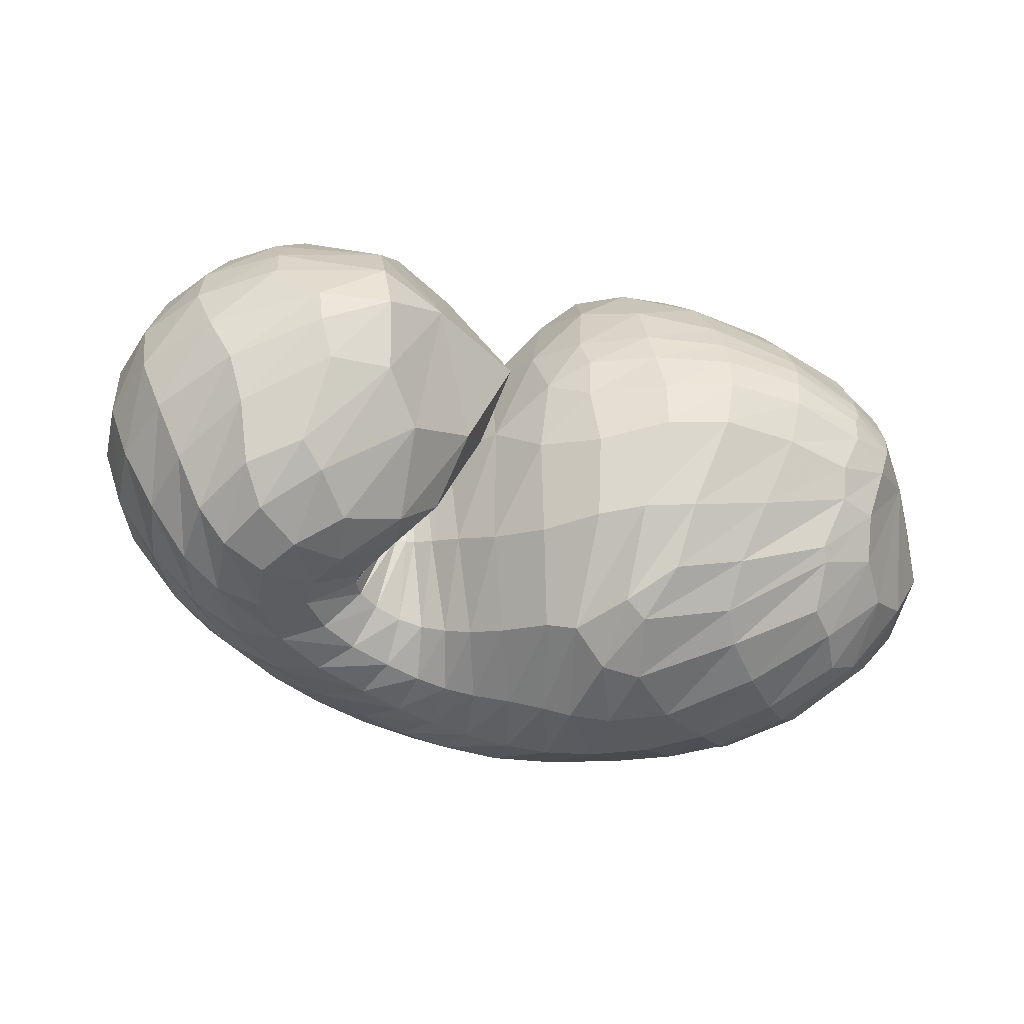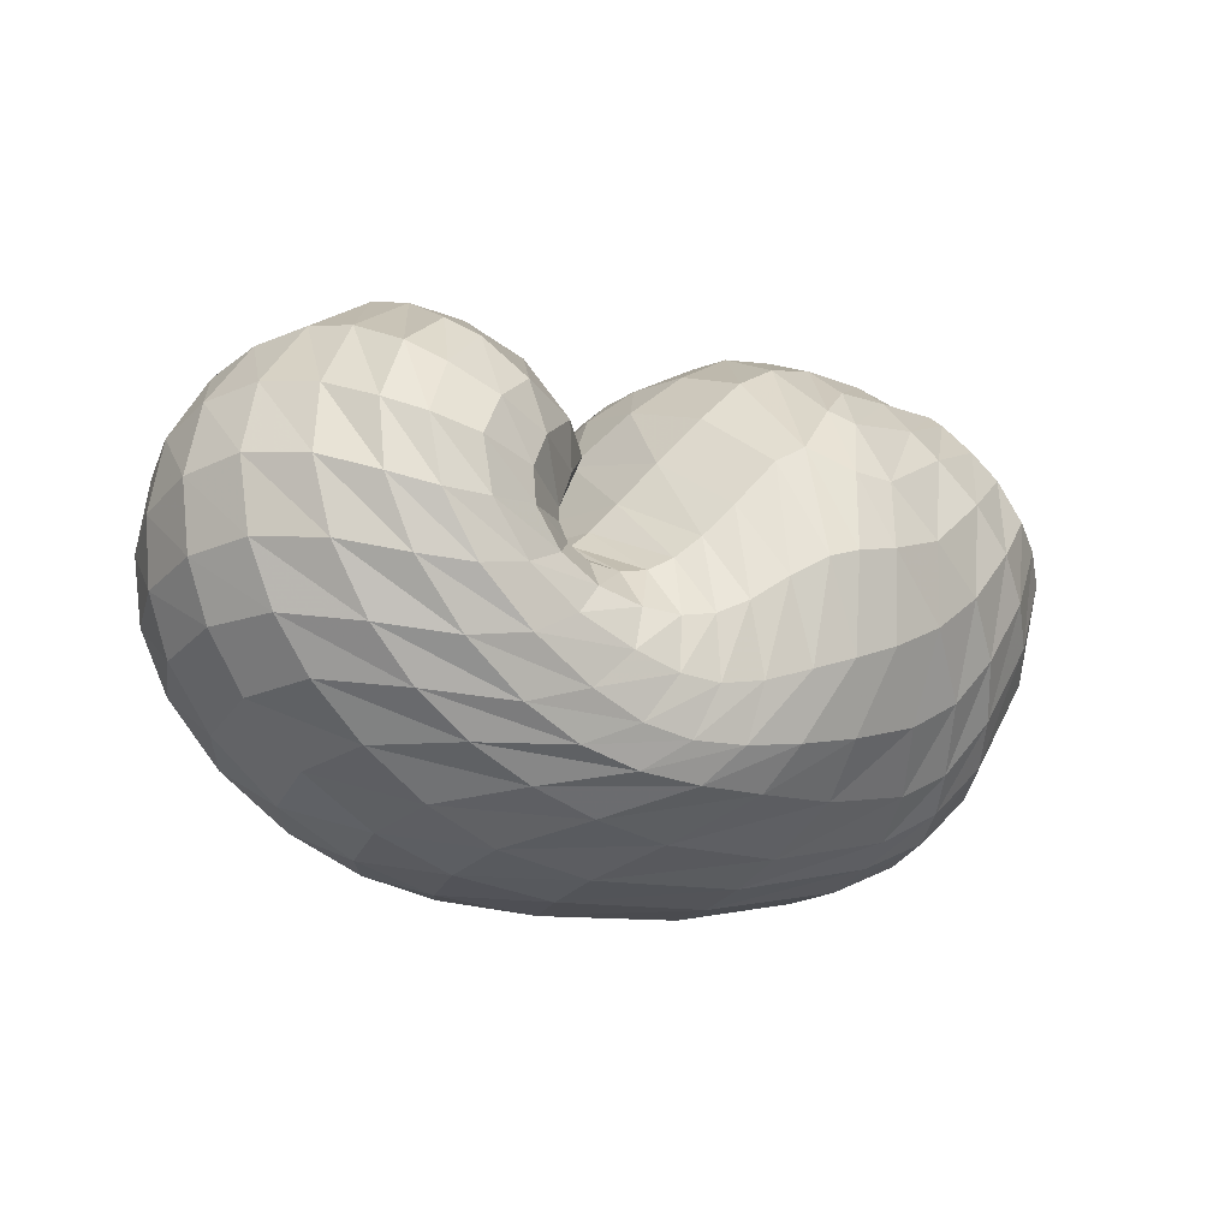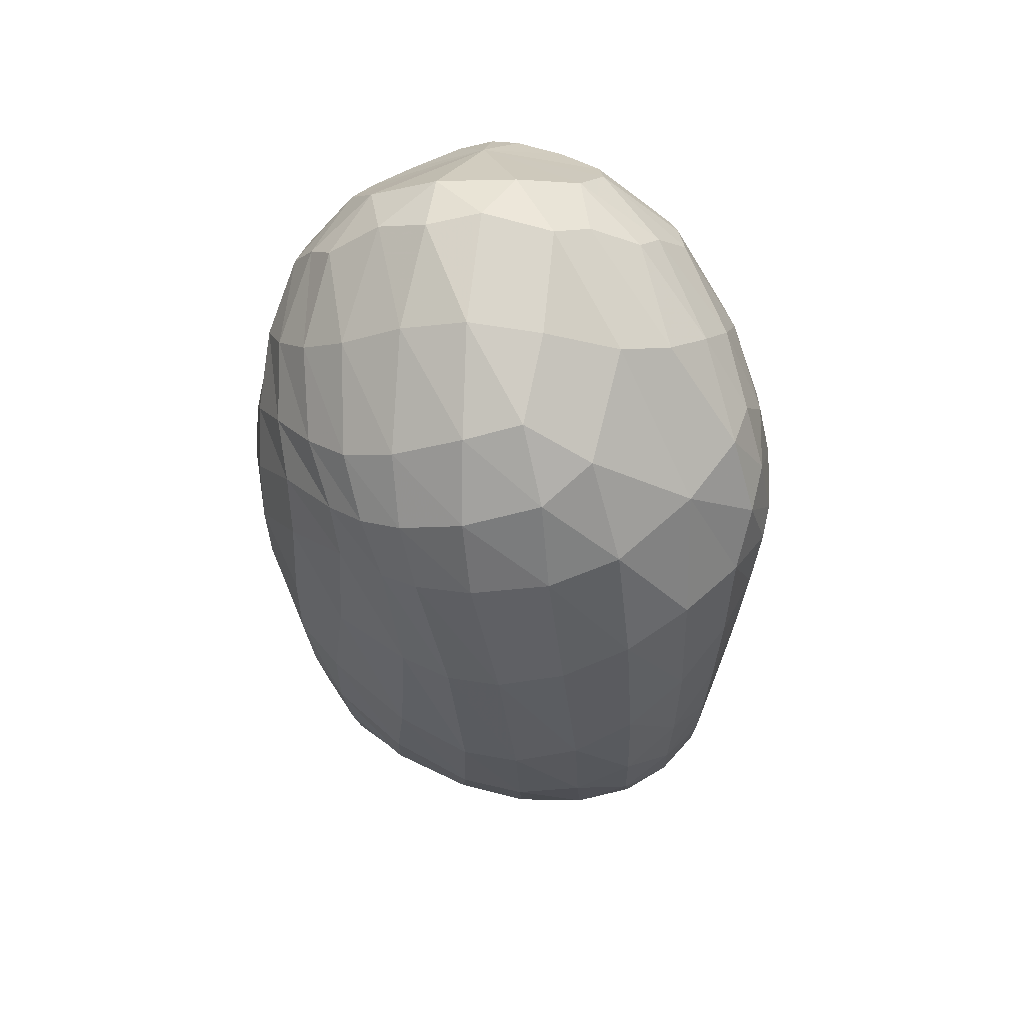
<metadata>
{"format":"obj","ext":"obj","renderer":"f3d","projection":"perspective","resolution":1024,"background":"white","views":[{"elev":-41.1,"azim":161.3,"up":"+Z"},{"elev":-16.1,"azim":143.5,"up":"+Y"},{"elev":-32.5,"azim":-88.2,"up":"+Y"}]}
</metadata>
<code>
v 64.48 174.3 129.7
v 94.35 198.6 135.2
v 147.5 204.2 144.6
v 195.6 185.7 146.5
v 222 153.6 130.3
v 241.2 122.3 139.2
v 245.1 118.9 139.8
v 246.1 115.5 141.7
v 244 115.7 145.4
v 223.2 143.5 160
v 253.4 184.5 154.7
v 91.63 194.8 148.1
v 148.9 196.9 168.8
v 193.9 173.7 185
v 90.68 182.6 172.6
v 156.1 171 206.7
v 183.6 137 222.6
v 201.8 113.9 213
v 213.1 98.41 211.1
v 227.8 93.56 203.9
v 261.8 96.95 201.2
v 262.2 103.7 202.5
v 259.9 137.9 208.1
v 89.1 159.5 196.3
v 142.7 121.3 228.4
v 79.09 139.9 200.1
v 103.4 87.47 220.2
v 148.6 75.74 230.2
v 175.7 61.25 224.2
v 213.7 55.04 217.7
v 251.2 53.1 211.9
v 286.8 68.13 209.6
v 307 109.9 214.1
v 295.6 152.1 208.5
v 57.67 123.6 183.5
v 106.6 52.59 199.1
v 189.1 26.27 198.1
v 249.5 25.72 194.5
v 296.6 43.44 194.7
v 334.8 83.2 193.8
v 336.6 129.4 195.8
v 314.6 169.8 185
v 42.99 117.9 154.3
v 66.55 56.54 143.3
v 114.5 23.74 150.5
v 214.1 11.04 158.9
v 281.6 21.66 160.1
v 330.8 54.55 162.8
v 356.4 93.65 156.5
v 355 140.9 153.5
v 315.4 182.9 157.9
v 42.49 121.5 111.7
v 80.67 55.33 99.44
v 121.4 28.34 105.1
v 223.4 15.54 117
v 285.3 30.81 113.1
v 327.9 61.32 108.6
v 350.8 98.78 106.2
v 346.6 148.2 111.8
v 299.1 191.5 129.4
v 64.3 128.5 76.87
v 98.7 73.76 68.74
v 129.1 46.78 77.71
v 193.3 38.15 70.17
v 238.4 39.61 71.69
v 278.4 54.82 73.23
v 316.9 91.68 72.16
v 326.1 137.9 77.44
v 298.2 172.5 88.21
v 85.82 142.8 61.71
v 124.1 106.1 46.38
v 160.4 84.12 44.57
v 190.5 73.27 49.07
v 218.9 66.24 57.87
v 247.5 72.63 61.73
v 284.3 92.81 62.62
v 300.1 128.2 63.44
v 277.5 153.2 73.56
v 102.4 165.7 67.16
v 161.6 136.6 43.68
v 105.5 182.4 83.53
v 160.1 173.5 66.79
v 188.4 145.1 53.02
v 209.5 124.7 61.74
v 226 106.8 70.79
v 242.1 100.8 76.47
v 259 107.4 79.58
v 262.2 117.8 79.56
v 241.1 143.3 97.33
v 100.3 195.8 112.5
v 149.4 202 115.5
v 192.3 184.9 109.1
v 77.39 190.1 132.2
v 75.84 187.6 141.5
v 74.48 180.5 157.4
v 68.41 167.5 170.5
v 62.07 158.4 171.8
v 51.53 146.2 163.5
v 42.6 140.6 141.9
v 44 141.9 114.8
v 57.85 148.7 91.2
v 73.06 161 82.45
v 83.46 175.3 88.22
v 85.81 185.2 101.6
v 81.14 190.2 120.1
v 119.6 204.2 141.7
v 91.35 196.5 141.5
v 94.04 197.8 127.1
v 120.6 204.3 131.5
v 173.9 196.8 145.6
v 118.5 202.2 150.3
v 147.9 201.4 156
v 147.6 205.2 132
v 171.5 199.1 129.4
v 208.4 174.9 140.1
v 175.3 193.7 158.9
v 197.9 181.2 159.5
v 196.1 185.5 130.4
v 233.9 131.8 136.7
v 210.9 164.4 163.2
v 219.8 140.5 172.8
v 218.6 143.6 88.94
v 228.6 130.1 96.23
v 209.8 169.9 114.2
v 244.4 119.7 139.7
v 226.8 120.4 179.9
v 229.7 116.2 180
v 236 120.6 100.7
v 241.6 115.5 102.6
v 245.5 117.8 140.1
v 232.9 113.4 178.5
v 234.4 112.3 177.8
v 244.4 114.1 103.5
v 247.7 113.4 105.2
v 245.7 114.7 143.7
v 239.7 109.4 175.9
v 250.1 107.9 175.6
v 249.8 114.1 107.7
v 250 115 109.1
v 230.8 129.2 152.2
v 250.2 107.9 175.6
v 247.6 111.3 177.7
v 249.7 115.6 109.5
v 239.4 129.2 114
v 219.1 162.7 156.1
v 238.2 125.9 181.8
v 234.3 144.4 184.5
v 225.9 147.3 131
v 244.2 160.7 187.1
v 267.6 172.1 191
v 277.5 184.2 178.3
v 277.8 193.1 160.2
v 275.5 195.5 142.3
v 272.3 187.6 117.3
v 258.7 174 104.4
v 235.2 161.9 118.1
v 117.6 198.8 158.9
v 88.07 189.6 156.4
v 176 187.8 177.4
v 117.6 191.6 173.3
v 152.2 187.1 187.9
v 176.8 175.8 198.6
v 189.6 157.5 208.6
v 202.7 151.5 196
v 120.3 180.1 190.6
v 87.65 174.6 180.7
v 176.8 155.7 216.3
v 122.2 163.4 206.1
v 154.7 146.4 221.7
v 190.1 129.4 220
v 166.7 128.3 228.1
v 170.7 107.1 230.3
v 207.7 102.9 212.9
v 176.3 92.68 229.3
v 184.1 85.08 227.1
v 219.5 95.62 208
v 195.8 79.85 223.6
v 208 76.82 220
v 243.6 92.76 198.9
v 219.3 74.46 216.6
v 234.6 71.95 212.8
v 262.1 97.26 201.3
v 255 72.11 209.8
v 269.8 77.28 209.2
v 260.3 121.5 206.8
v 277.3 85.59 210.1
v 283.3 102.6 213.4
v 283.5 123.3 215.7
v 275.4 145.8 210.5
v 118.8 143.9 216.1
v 84.08 151.7 198.3
v 108.3 127.1 218.4
v 121.4 99.94 226.7
v 147.7 99.14 231.5
v 92.13 112 213.8
v 65.23 132 190.1
v 123.7 76.52 226
v 80.01 100.2 205.5
v 103 73.21 215.1
v 155.2 67.03 228
v 128.9 61.79 222
v 195.6 58.04 220.9
v 146.7 48.97 216.7
v 178.3 42.35 213.9
v 231.2 53.19 214.8
v 205.8 38.74 210.9
v 229.5 37.02 208.3
v 271.2 57.54 209.9
v 250.9 38.8 206.7
v 272.4 44.3 205.4
v 300.3 86.59 211.4
v 293 54.48 204.3
v 313 72.79 204
v 304.4 131.7 214.1
v 324.3 97.13 205.6
v 324.4 120.4 207.6
v 317.7 141.6 206
v 302.6 163.1 198.2
v 71.25 90.25 192.8
v 47.55 122.6 166.4
v 147.3 32.4 198.6
v 63.03 83.71 175.7
v 79.91 50.01 165.7
v 111 31.62 174.3
v 222.7 24.35 196.2
v 153 20.13 177.6
v 202.3 15.6 179.1
v 273.4 31.85 194.3
v 239.5 16.21 178.8
v 267.9 21.15 178.5
v 319.1 61.32 194.2
v 293.6 31.92 179.9
v 317.9 48.76 181.1
v 339.5 105.5 195.3
v 337 68.98 180.5
v 347.5 89.12 179.5
v 328.7 150.9 191.8
v 351.2 111.5 178.5
v 348.1 135.8 176.5
v 337.7 157.6 173.6
v 314.4 178.6 170.7
v 53.21 83.49 150.3
v 39.77 123.8 130.4
v 86.7 37.51 148.8
v 50.62 86.68 125.3
v 70.83 53.88 123.4
v 160.6 14.16 154.8
v 92.98 34.65 122.3
v 118.1 23.58 124.1
v 252.9 13.83 159.4
v 166.5 14.03 131.8
v 223 11.52 136.3
v 307.7 35.65 162.3
v 260.8 16.02 136.6
v 288.8 25.72 136.6
v 347.3 74.37 160.1
v 314.1 41.05 136.4
v 335.4 59.62 134
v 359.6 116.3 154.1
v 349.7 77.85 130.8
v 358 97.12 128.9
v 340.1 164.2 154.7
v 360.5 121.2 129.4
v 353.9 146.1 131.7
v 335.3 170.2 136.9
v 300.5 191.6 142.1
v 56.84 89.37 102.9
v 50.65 128 94.97
v 99.75 38.51 100.8
v 69.56 93.42 82.19
v 90.3 62.06 82.09
v 168.1 17.99 113.7
v 105.9 45.44 87.1
v 124.3 34.94 92.98
v 259.1 20.85 115.2
v 166.3 25.4 97.54
v 211.9 24.22 93.76
v 308.5 44.97 110.9
v 240.9 27.93 90.02
v 264.7 34.65 88.72
v 341.5 78.16 106.7
v 286.9 44.74 88.31
v 305.9 57.6 87.46
v 353.6 123.7 107.8
v 322.2 74.15 86.46
v 335.4 96.3 86.48
v 326.8 173 119.4
v 340.9 120.8 88.46
v 336.6 144.6 93.04
v 320.7 169.4 103
v 293.8 187.7 115.7
v 81.72 101.1 67.48
v 73.49 136.8 69.24
v 112.3 55.35 75.38
v 93.18 112.2 57.04
v 109.1 89.91 55.94
v 162.6 40.38 74.81
v 123 74.24 58.25
v 141.4 63.98 58.75
v 217 37.68 69.82
v 166.8 56.66 57.29
v 188.4 52.11 57.46
v 258.6 45 73.19
v 207.6 49.43 60.06
v 225.3 49.13 63.3
v 299.3 70.8 72.41
v 242.1 52.39 65.16
v 260 60.09 65.35
v 326.3 114.5 73.68
v 281.1 73.04 64.68
v 300.1 90.04 64.5
v 315 159.8 83.49
v 312.4 110.5 65.51
v 315.4 133 68.12
v 307 151.2 71.98
v 289.6 166.6 81.43
v 104.6 125.5 51.18
v 93.7 156.7 64.42
v 142.1 93.08 44.76
v 117.8 139.6 50.41
v 144.2 120.2 41.94
v 176.1 78.2 45.87
v 164.3 113.5 39.42
v 178.4 110.5 40.55
v 205.4 68.39 53.89
v 187.8 107.7 43.48
v 198.9 100.8 48.91
v 232.1 67.76 60.33
v 210 92.6 54.54
v 219.6 87.82 58.78
v 266.9 80.67 62.41
v 230.1 86.11 62.22
v 242.4 87.28 64.95
v 297.1 109.8 62.7
v 257 91.46 66.74
v 270 99.47 67.33
v 292.2 142.4 66.18
v 279.7 111.7 66.39
v 280.7 123.2 66.33
v 273.7 135.6 69.62
v 255.6 148.2 83.49
v 130.5 153.3 54.18
v 103.4 178.8 79.71
v 136.5 163.7 60.36
v 166.9 157.4 53.34
v 175.5 137.3 44.38
v 136.3 177 72.96
v 99.11 190.6 101.8
v 174.9 161.3 57.32
v 130.9 190 91.53
v 158 187.5 85.41
v 197.6 139.5 56.4
v 175.4 183.1 83.47
v 189.9 174.8 82.42
v 218.4 114 66.66
v 205.4 159.6 83.01
v 233.8 102.3 73.9
v 251.6 102.7 78.74
v 262.5 113.2 79.15
v 253.8 132.1 85.02
v 123.2 200.4 114.8
v 170.6 197.5 113
g foo
f 93 1 94
f 94 12 107
f 107 2 93
f 93 94 107
f 106 2 107
f 107 12 111
f 111 3 106
f 106 107 111
f 12 157 111
f 13 112 157
f 3 111 112
f 112 111 157
f 110 3 112
f 112 13 116
f 116 4 110
f 110 112 116
f 13 159 116
f 14 117 159
f 4 116 117
f 117 116 159
f 115 4 117
f 117 14 120
f 120 5 115
f 115 117 120
f 5 120 121
f 14 164 120
f 18 121 164
f 121 120 164
f 14 163 164
f 17 170 163
f 18 164 170
f 164 163 170
f 119 5 121
f 121 18 126
f 126 6 119
f 119 121 126
f 18 173 126
f 19 127 173
f 6 126 127
f 127 126 173
f 125 6 127
f 127 19 131
f 131 7 125
f 125 127 131
f 19 176 131
f 20 132 176
f 7 131 132
f 132 131 176
f 130 7 132
f 132 20 136
f 136 8 130
f 130 132 136
f 20 179 136
f 21 137 179
f 8 136 137
f 137 136 179
f 135 8 137
f 137 21 141
f 141 9 135
f 135 137 141
f 21 182 141
f 22 142 182
f 9 141 142
f 142 141 182
f 140 9 142
f 142 22 146
f 146 10 140
f 140 142 146
f 22 185 146
f 23 147 185
f 10 146 147
f 147 146 185
f 145 10 147
f 147 23 149
f 149 11 145
f 145 147 149
f 94 1 95
f 95 15 158
f 158 12 94
f 94 95 158
f 157 12 158
f 158 15 160
f 160 13 157
f 157 158 160
f 15 165 160
f 16 161 165
f 13 160 161
f 161 160 165
f 159 13 161
f 161 16 162
f 162 14 159
f 159 161 162
f 16 167 162
f 17 163 167
f 14 162 163
f 163 162 167
f 95 1 96
f 96 24 166
f 166 15 95
f 95 96 166
f 165 15 166
f 166 24 168
f 168 16 165
f 165 166 168
f 24 190 168
f 25 169 190
f 16 168 169
f 169 168 190
f 167 16 169
f 169 25 171
f 171 17 167
f 167 169 171
f 17 171 172
f 25 194 171
f 28 172 194
f 172 171 194
f 25 193 194
f 27 197 193
f 28 194 197
f 194 193 197
f 170 17 172
f 172 28 174
f 174 18 170
f 170 172 174
f 28 200 174
f 29 175 200
f 18 174 175
f 175 174 200
f 173 18 175
f 175 29 177
f 177 19 173
f 173 175 177
f 29 202 177
f 30 178 202
f 19 177 178
f 178 177 202
f 176 19 178
f 178 30 180
f 180 20 176
f 176 178 180
f 30 205 180
f 31 181 205
f 20 180 181
f 181 180 205
f 179 20 181
f 181 31 183
f 183 21 179
f 179 181 183
f 31 208 183
f 32 184 208
f 21 183 184
f 184 183 208
f 182 21 184
f 184 32 186
f 186 22 182
f 182 184 186
f 32 211 186
f 33 187 211
f 22 186 187
f 187 186 211
f 185 22 187
f 187 33 188
f 188 23 185
f 185 187 188
f 33 214 188
f 34 189 214
f 23 188 189
f 189 188 214
f 23 189 149
f 34 150 189
f 11 149 150
f 150 149 189
f 96 1 97
f 97 26 191
f 191 24 96
f 96 97 191
f 190 24 191
f 191 26 192
f 192 25 190
f 190 191 192
f 26 195 192
f 27 193 195
f 25 192 193
f 193 192 195
f 97 1 98
f 98 35 196
f 196 26 97
f 97 98 196
f 195 26 196
f 196 35 198
f 198 27 195
f 195 196 198
f 35 219 198
f 36 199 219
f 27 198 199
f 199 198 219
f 197 27 199
f 199 36 201
f 201 28 197
f 197 199 201
f 200 28 201
f 201 36 203
f 203 29 200
f 200 201 203
f 36 221 203
f 37 204 221
f 29 203 204
f 204 203 221
f 202 29 204
f 204 37 206
f 206 30 202
f 202 204 206
f 37 225 206
f 38 207 225
f 30 206 207
f 207 206 225
f 205 30 207
f 207 38 209
f 209 31 205
f 205 207 209
f 38 228 209
f 39 210 228
f 31 209 210
f 210 209 228
f 208 31 210
f 210 39 212
f 212 32 208
f 208 210 212
f 39 231 212
f 40 213 231
f 32 212 213
f 213 212 231
f 211 32 213
f 213 40 215
f 215 33 211
f 211 213 215
f 40 234 215
f 41 216 234
f 33 215 216
f 216 215 234
f 214 33 216
f 216 41 217
f 217 34 214
f 214 216 217
f 41 237 217
f 42 218 237
f 34 217 218
f 218 217 237
f 34 218 150
f 42 151 218
f 11 150 151
f 151 150 218
f 98 1 99
f 99 43 220
f 220 35 98
f 98 99 220
f 219 35 220
f 220 43 222
f 222 36 219
f 219 220 222
f 43 242 222
f 44 223 242
f 36 222 223
f 223 222 242
f 44 244 223
f 45 224 244
f 36 223 224
f 224 223 244
f 221 36 224
f 224 45 226
f 226 37 221
f 221 224 226
f 45 247 226
f 46 227 247
f 37 226 227
f 227 226 247
f 225 37 227
f 227 46 229
f 229 38 225
f 225 227 229
f 46 250 229
f 47 230 250
f 38 229 230
f 230 229 250
f 228 38 230
f 230 47 232
f 232 39 228
f 228 230 232
f 47 253 232
f 48 233 253
f 39 232 233
f 233 232 253
f 231 39 233
f 233 48 235
f 235 40 231
f 231 233 235
f 48 256 235
f 49 236 256
f 40 235 236
f 236 235 256
f 234 40 236
f 236 49 238
f 238 41 234
f 234 236 238
f 49 259 238
f 50 239 259
f 41 238 239
f 239 238 259
f 237 41 239
f 239 50 240
f 240 42 237
f 237 239 240
f 50 262 240
f 51 241 262
f 42 240 241
f 241 240 262
f 42 241 151
f 51 152 241
f 11 151 152
f 152 151 241
f 99 1 100
f 100 52 243
f 243 43 99
f 99 100 243
f 242 43 243
f 243 52 245
f 245 44 242
f 242 243 245
f 52 267 245
f 53 246 267
f 44 245 246
f 246 245 267
f 244 44 246
f 246 53 248
f 248 45 244
f 244 246 248
f 53 269 248
f 54 249 269
f 45 248 249
f 249 248 269
f 247 45 249
f 249 54 251
f 251 46 247
f 247 249 251
f 54 272 251
f 55 252 272
f 46 251 252
f 252 251 272
f 250 46 252
f 252 55 254
f 254 47 250
f 250 252 254
f 55 275 254
f 56 255 275
f 47 254 255
f 255 254 275
f 253 47 255
f 255 56 257
f 257 48 253
f 253 255 257
f 56 278 257
f 57 258 278
f 48 257 258
f 258 257 278
f 256 48 258
f 258 57 260
f 260 49 256
f 256 258 260
f 57 281 260
f 58 261 281
f 49 260 261
f 261 260 281
f 259 49 261
f 261 58 263
f 263 50 259
f 259 261 263
f 58 284 263
f 59 264 284
f 50 263 264
f 264 263 284
f 262 50 264
f 264 59 265
f 265 51 262
f 262 264 265
f 59 287 265
f 60 266 287
f 51 265 266
f 266 265 287
f 51 266 152
f 60 153 266
f 11 152 153
f 153 152 266
f 100 1 101
f 101 61 268
f 268 52 100
f 100 101 268
f 267 52 268
f 268 61 270
f 270 53 267
f 267 268 270
f 61 292 270
f 62 271 292
f 53 270 271
f 271 270 292
f 269 53 271
f 271 62 273
f 273 54 269
f 269 271 273
f 62 294 273
f 63 274 294
f 54 273 274
f 274 273 294
f 272 54 274
f 274 63 276
f 276 55 272
f 272 274 276
f 63 297 276
f 64 277 297
f 55 276 277
f 277 276 297
f 275 55 277
f 277 64 279
f 279 56 275
f 275 277 279
f 64 300 279
f 65 280 300
f 56 279 280
f 280 279 300
f 278 56 280
f 280 65 282
f 282 57 278
f 278 280 282
f 65 303 282
f 66 283 303
f 57 282 283
f 283 282 303
f 281 57 283
f 283 66 285
f 285 58 281
f 281 283 285
f 66 306 285
f 67 286 306
f 58 285 286
f 286 285 306
f 284 58 286
f 286 67 288
f 288 59 284
f 284 286 288
f 67 309 288
f 68 289 309
f 59 288 289
f 289 288 309
f 287 59 289
f 289 68 290
f 290 60 287
f 287 289 290
f 68 312 290
f 69 291 312
f 60 290 291
f 291 290 312
f 60 291 153
f 69 154 291
f 11 153 154
f 154 153 291
f 101 1 102
f 102 70 293
f 293 61 101
f 101 102 293
f 292 61 293
f 293 70 295
f 295 62 292
f 292 293 295
f 70 317 295
f 71 296 317
f 62 295 296
f 296 295 317
f 294 62 296
f 296 71 298
f 298 63 294
f 294 296 298
f 71 319 298
f 72 299 319
f 63 298 299
f 299 298 319
f 297 63 299
f 299 72 301
f 301 64 297
f 297 299 301
f 72 322 301
f 73 302 322
f 64 301 302
f 302 301 322
f 300 64 302
f 302 73 304
f 304 65 300
f 300 302 304
f 73 325 304
f 74 305 325
f 65 304 305
f 305 304 325
f 303 65 305
f 305 74 307
f 307 66 303
f 303 305 307
f 74 328 307
f 75 308 328
f 66 307 308
f 308 307 328
f 306 66 308
f 308 75 310
f 310 67 306
f 306 308 310
f 75 331 310
f 76 311 331
f 67 310 311
f 311 310 331
f 309 67 311
f 311 76 313
f 313 68 309
f 309 311 313
f 76 334 313
f 77 314 334
f 68 313 314
f 314 313 334
f 312 68 314
f 314 77 315
f 315 69 312
f 312 314 315
f 77 337 315
f 78 316 337
f 69 315 316
f 316 315 337
f 69 316 154
f 78 155 316
f 11 154 155
f 155 154 316
f 102 1 103
f 103 79 318
f 318 70 102
f 102 103 318
f 317 70 318
f 318 79 320
f 320 71 317
f 317 318 320
f 79 342 320
f 80 321 342
f 71 320 321
f 321 320 342
f 319 71 321
f 321 80 323
f 323 72 319
f 319 321 323
f 72 323 324
f 80 346 323
f 83 324 346
f 324 323 346
f 80 345 346
f 82 349 345
f 83 346 349
f 346 345 349
f 322 72 324
f 324 83 326
f 326 73 322
f 322 324 326
f 83 352 326
f 84 327 352
f 73 326 327
f 327 326 352
f 325 73 327
f 327 84 329
f 329 74 325
f 325 327 329
f 84 355 329
f 85 330 355
f 74 329 330
f 330 329 355
f 328 74 330
f 330 85 332
f 332 75 328
f 328 330 332
f 85 357 332
f 86 333 357
f 75 332 333
f 333 332 357
f 331 75 333
f 333 86 335
f 335 76 331
f 331 333 335
f 86 358 335
f 87 336 358
f 76 335 336
f 336 335 358
f 334 76 336
f 336 87 338
f 338 77 334
f 334 336 338
f 87 359 338
f 88 339 359
f 77 338 339
f 339 338 359
f 337 77 339
f 339 88 340
f 340 78 337
f 337 339 340
f 88 360 340
f 89 341 360
f 78 340 341
f 341 340 360
f 78 341 155
f 89 156 341
f 11 155 156
f 156 155 341
f 103 1 104
f 104 81 343
f 343 79 103
f 103 104 343
f 342 79 343
f 343 81 344
f 344 80 342
f 342 343 344
f 81 347 344
f 82 345 347
f 80 344 345
f 345 344 347
f 104 1 105
f 105 90 348
f 348 81 104
f 104 105 348
f 347 81 348
f 348 90 350
f 350 82 347
f 347 348 350
f 90 361 350
f 91 351 361
f 82 350 351
f 351 350 361
f 349 82 351
f 351 91 353
f 353 83 349
f 349 351 353
f 91 362 353
f 92 354 362
f 83 353 354
f 354 353 362
f 352 83 354
f 354 92 356
f 356 84 352
f 352 354 356
f 84 356 122
f 92 124 356
f 5 122 124
f 124 122 356
f 92 118 124
f 4 115 118
f 5 124 115
f 118 115 124
f 355 84 122
f 122 5 123
f 123 85 355
f 122 123 355
f 5 119 123
f 6 128 119
f 85 123 128
f 123 119 128
f 357 85 128
f 128 6 129
f 129 86 357
f 128 129 357
f 6 125 129
f 7 133 125
f 86 129 133
f 129 125 133
f 358 86 133
f 133 7 134
f 134 87 358
f 133 134 358
f 7 130 134
f 8 138 130
f 87 134 138
f 134 130 138
f 359 87 138
f 138 8 139
f 139 88 359
f 138 139 359
f 8 135 139
f 9 143 135
f 88 139 143
f 139 135 143
f 360 88 143
f 143 9 144
f 144 89 360
f 143 144 360
f 9 140 144
f 10 148 140
f 89 144 148
f 144 140 148
f 89 148 156
f 10 145 148
f 11 156 145
f 148 145 156
f 1 93 105
f 2 108 93
f 90 105 108
f 105 93 108
f 361 90 108
f 108 2 109
f 109 91 361
f 108 109 361
f 2 106 109
f 3 113 106
f 91 109 113
f 109 106 113
f 362 91 113
f 113 3 114
f 114 92 362
f 113 114 362
f 3 110 114
f 4 118 110
f 92 114 118
f 114 110 118
g

</code>
